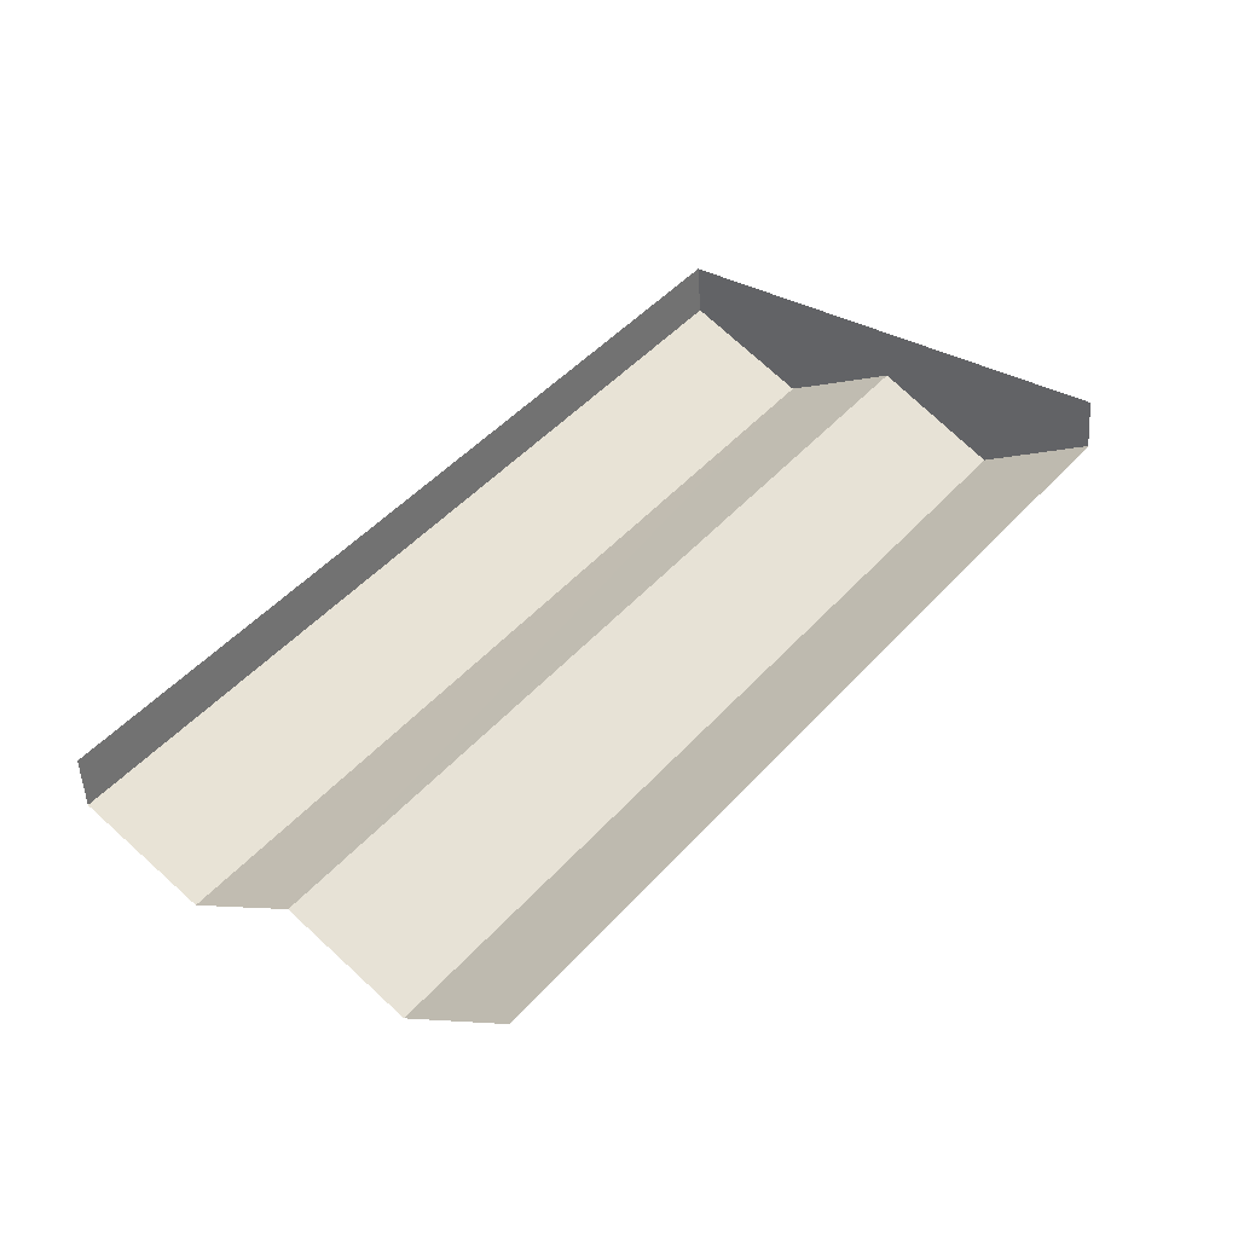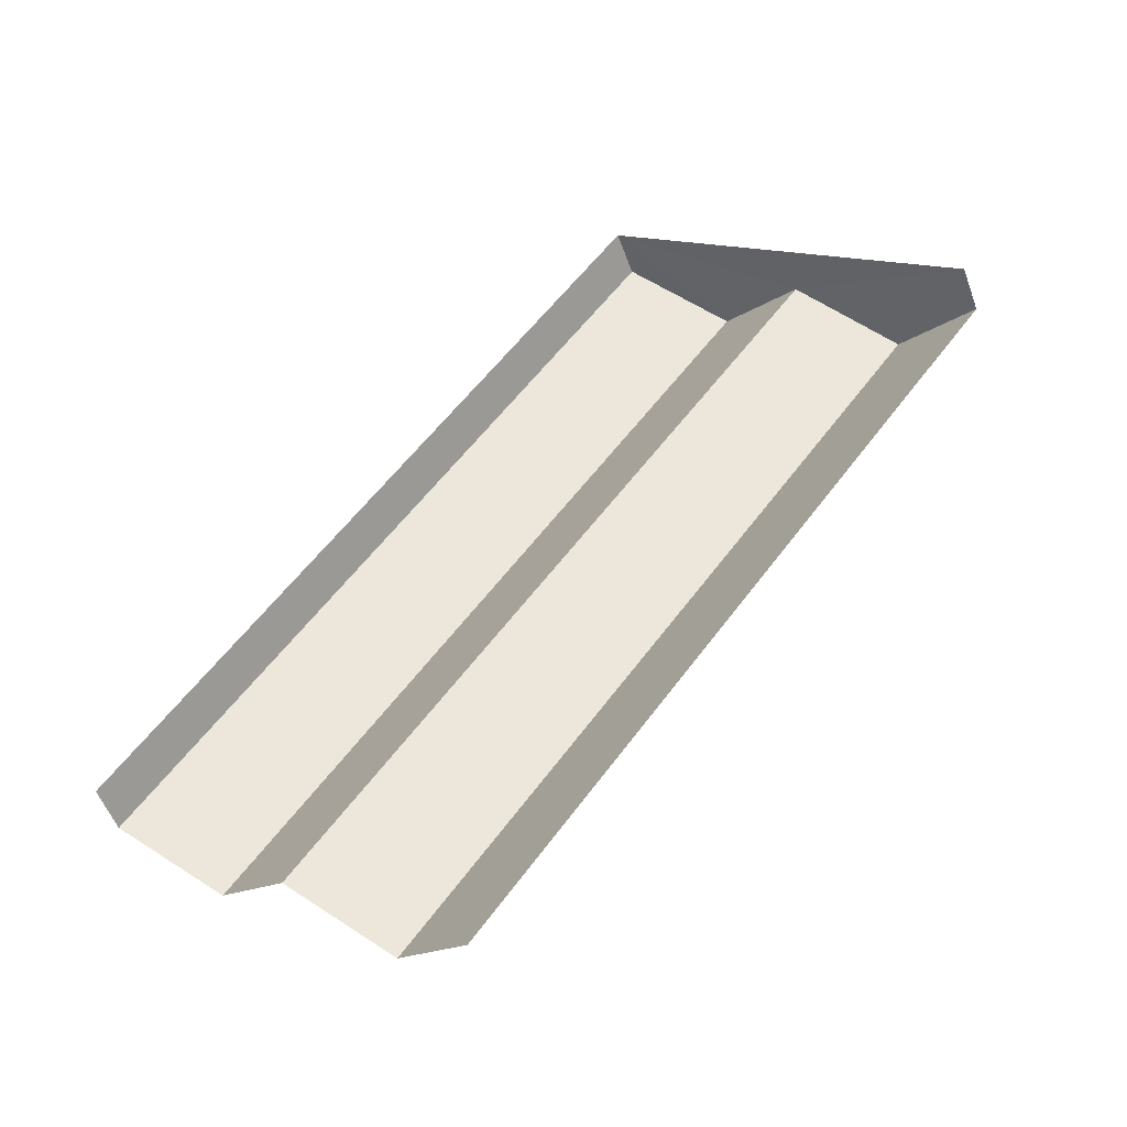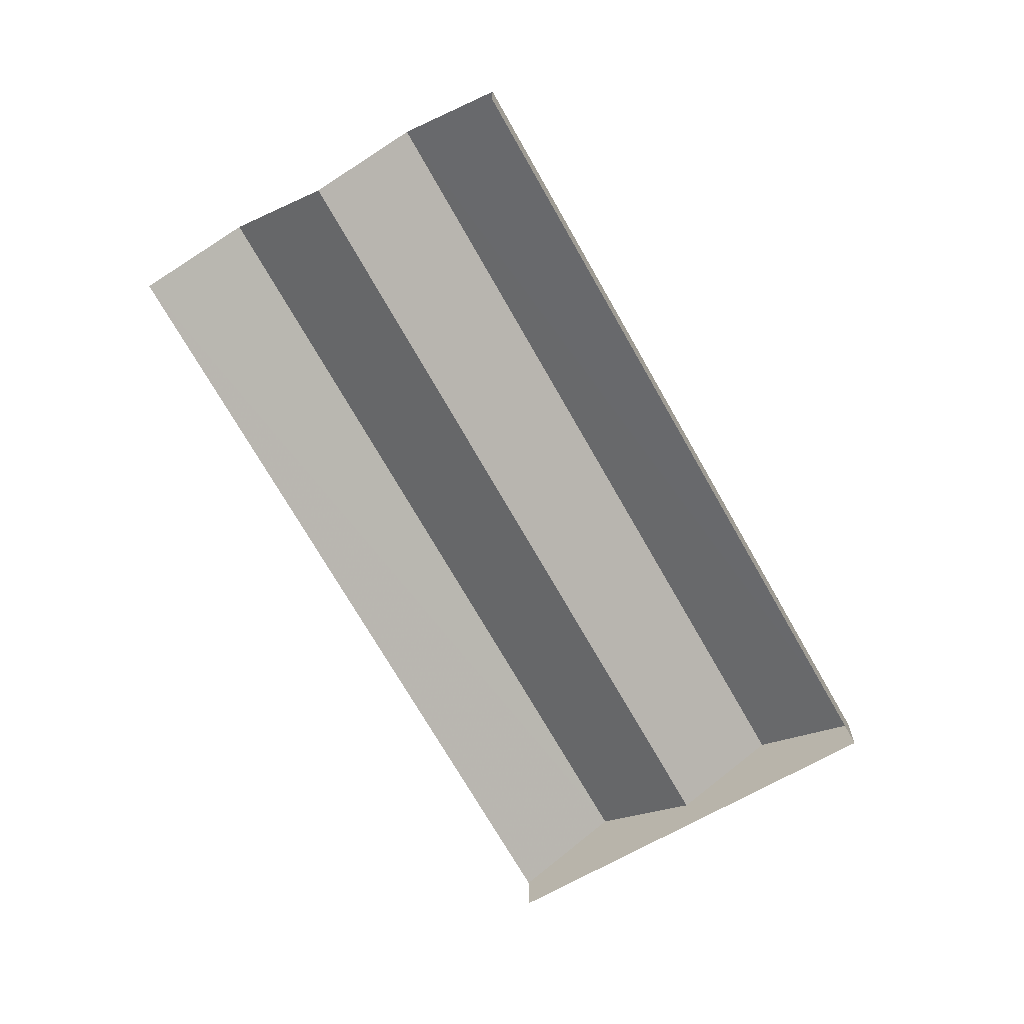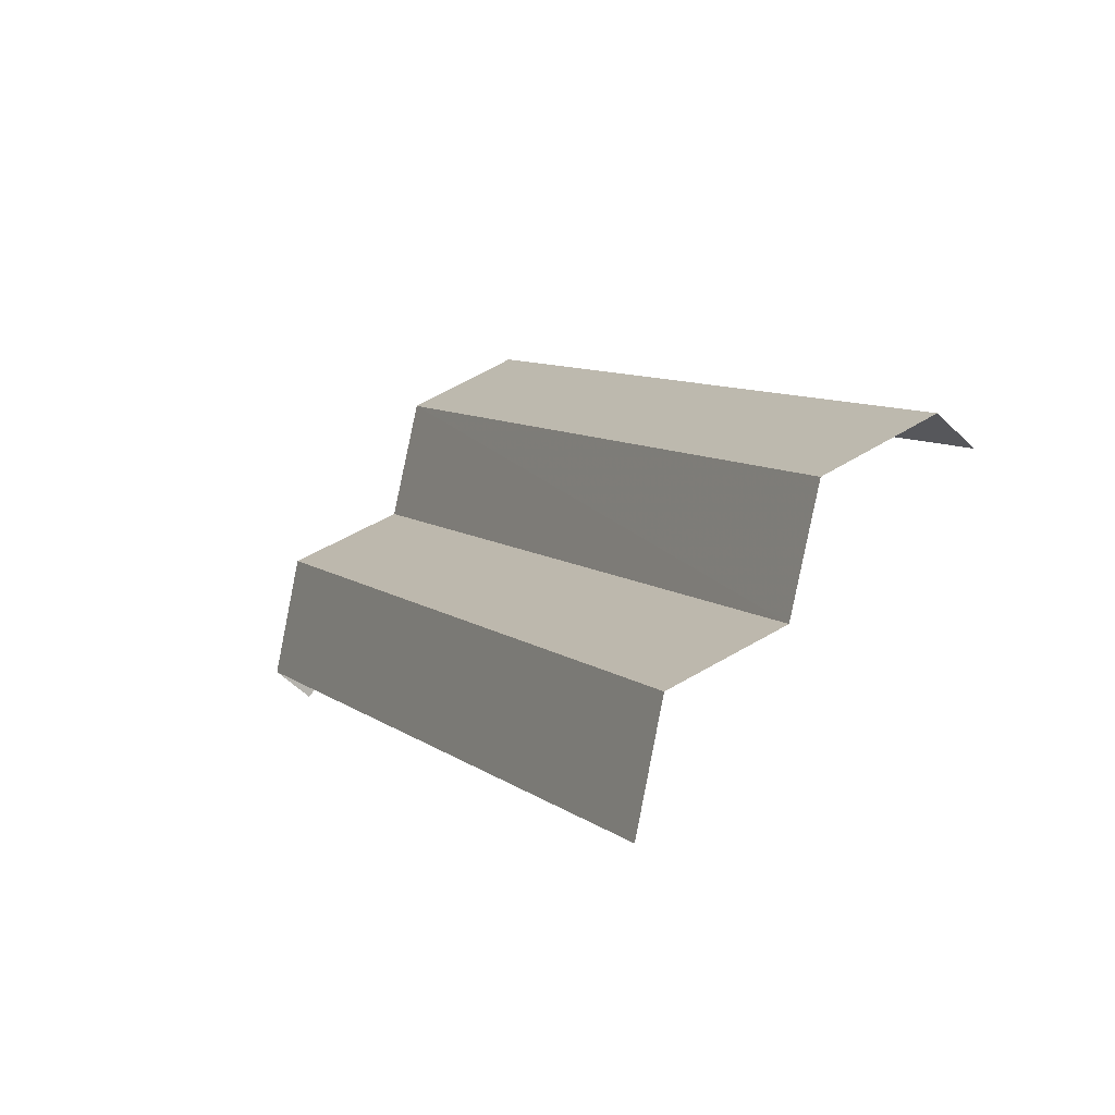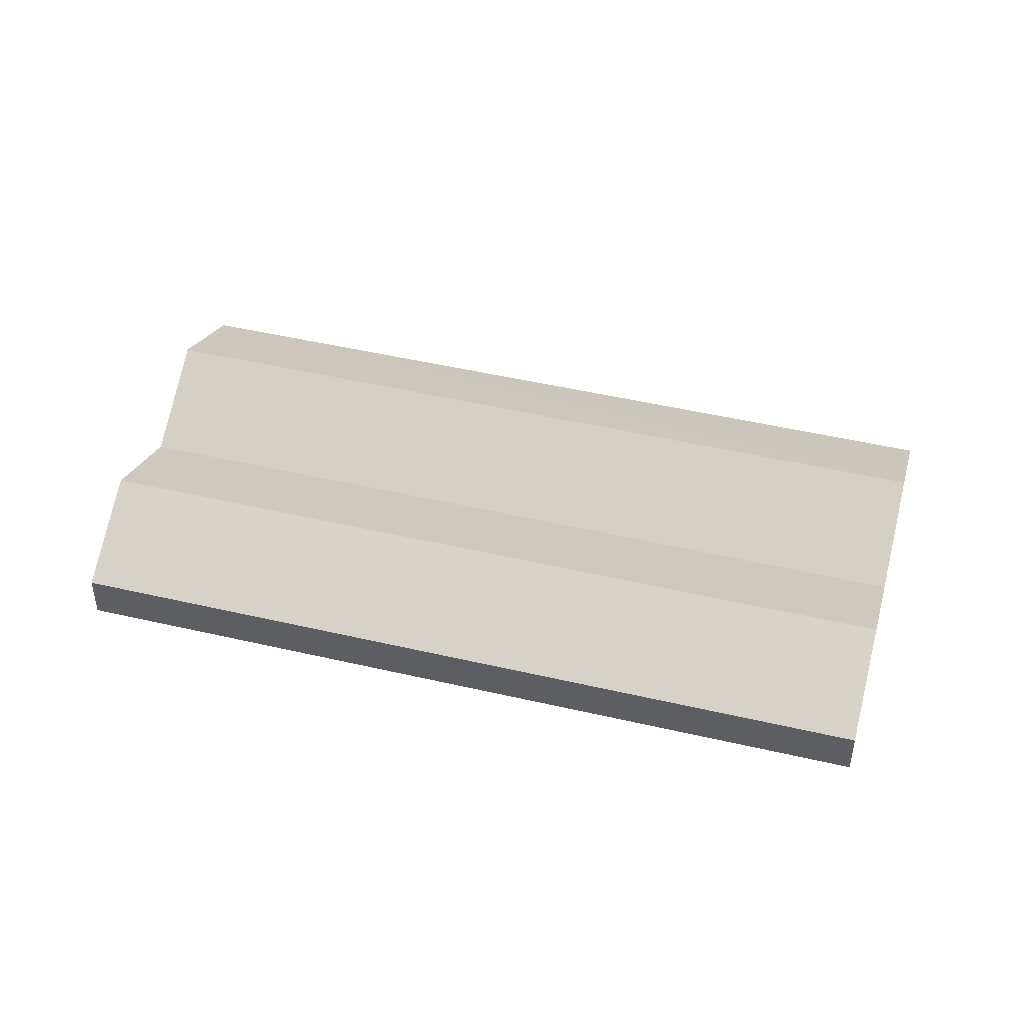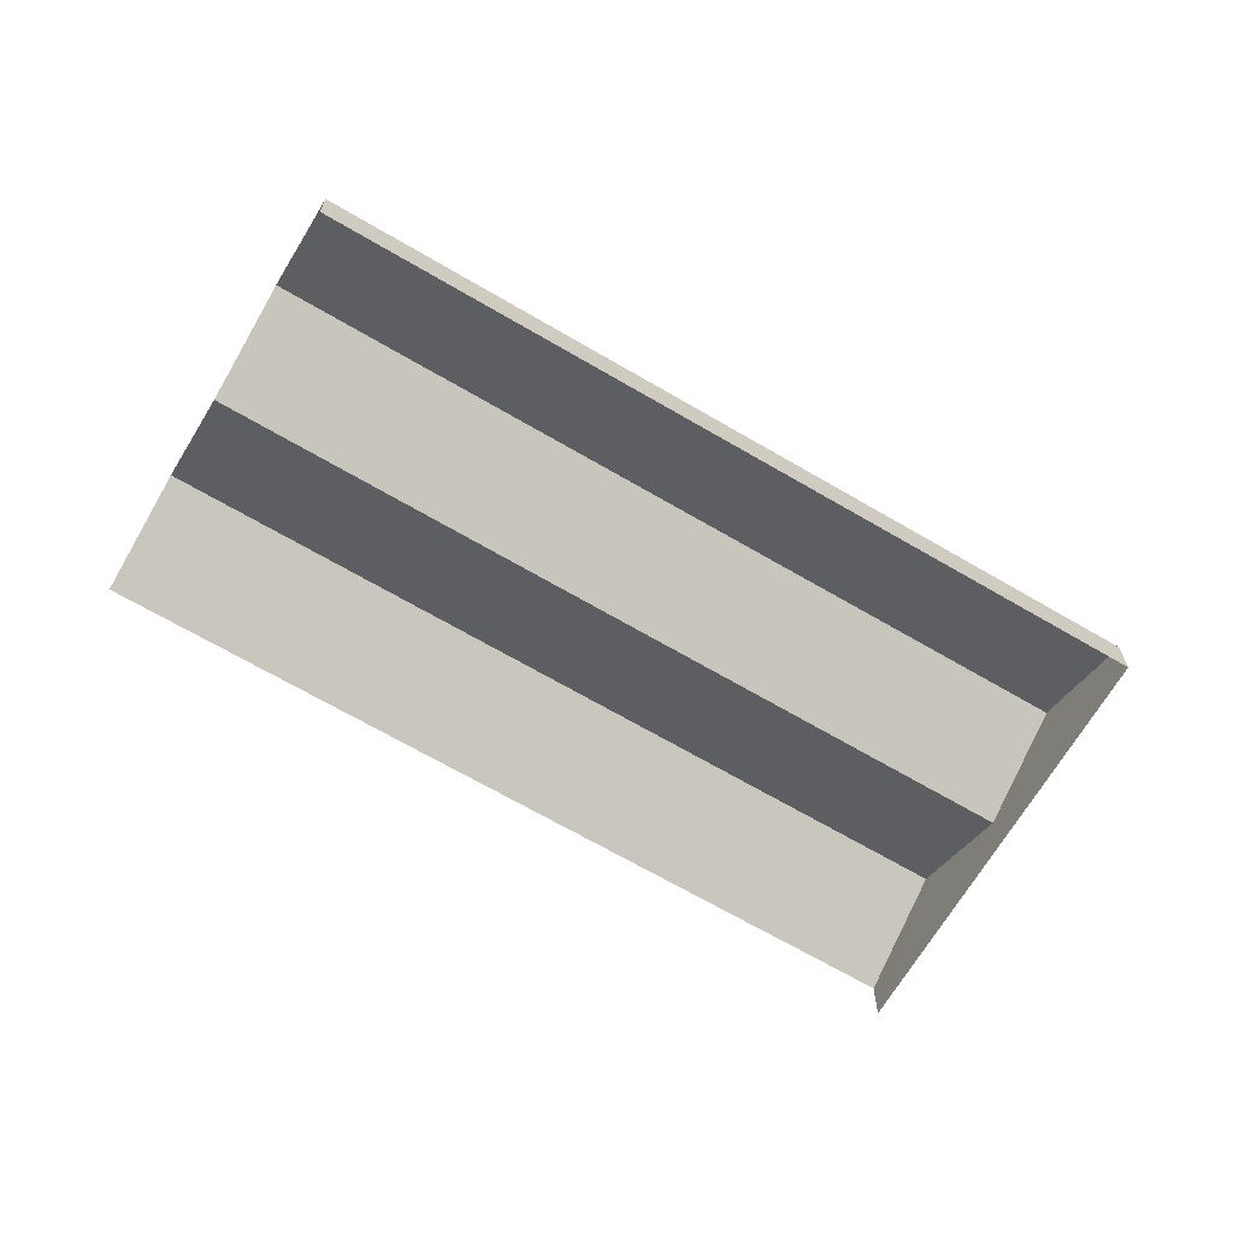
<metadata>
{"format":"obj","ext":"obj","renderer":"f3d","projection":"perspective","resolution":1024,"background":"white","views":[{"elev":-51.1,"azim":-176.7,"up":"+Y"},{"elev":-52.1,"azim":-160.5,"up":"+Y"},{"elev":-69.9,"azim":65.9,"up":"+Z"},{"elev":-55.2,"azim":43.9,"up":"+Y"},{"elev":47.9,"azim":141.2,"up":"+Z"},{"elev":-67.5,"azim":96.1,"up":"+Z"}]}
</metadata>
<code>
v -2.258e+05 -1.28e+05 11.54
v -2.258e+05 -1.281e+05 11.54
v -2.258e+05 -1.28e+05 11.54
v -2.257e+05 -1.281e+05 11.54
v -2.258e+05 -1.28e+05 13.6
v -2.258e+05 -1.28e+05 16.06
v -2.258e+05 -1.281e+05 16.06
v -2.258e+05 -1.281e+05 13.6
v -2.258e+05 -1.28e+05 15.93
v -2.258e+05 -1.281e+05 15.93
v -2.258e+05 -1.28e+05 13.6
v -2.257e+05 -1.281e+05 13.6
v -2.258e+05 -1.28e+05 13.6
v -2.258e+05 -1.281e+05 13.6
f 1 2 3
f 1 4 2
f 13 3 2
f 14 13 2
f 12 10 4
f 4 8 2
f 2 7 14
f 10 8 4
f 2 8 7
f 5 6 7
f 8 5 7
f 9 5 8
f 10 9 8
f 11 9 10
f 12 11 10
f 6 13 14
f 7 6 14
f 6 3 13
f 1 3 5
f 9 11 1
f 9 1 5
f 3 6 5
f 11 4 1
f 11 12 4

</code>
